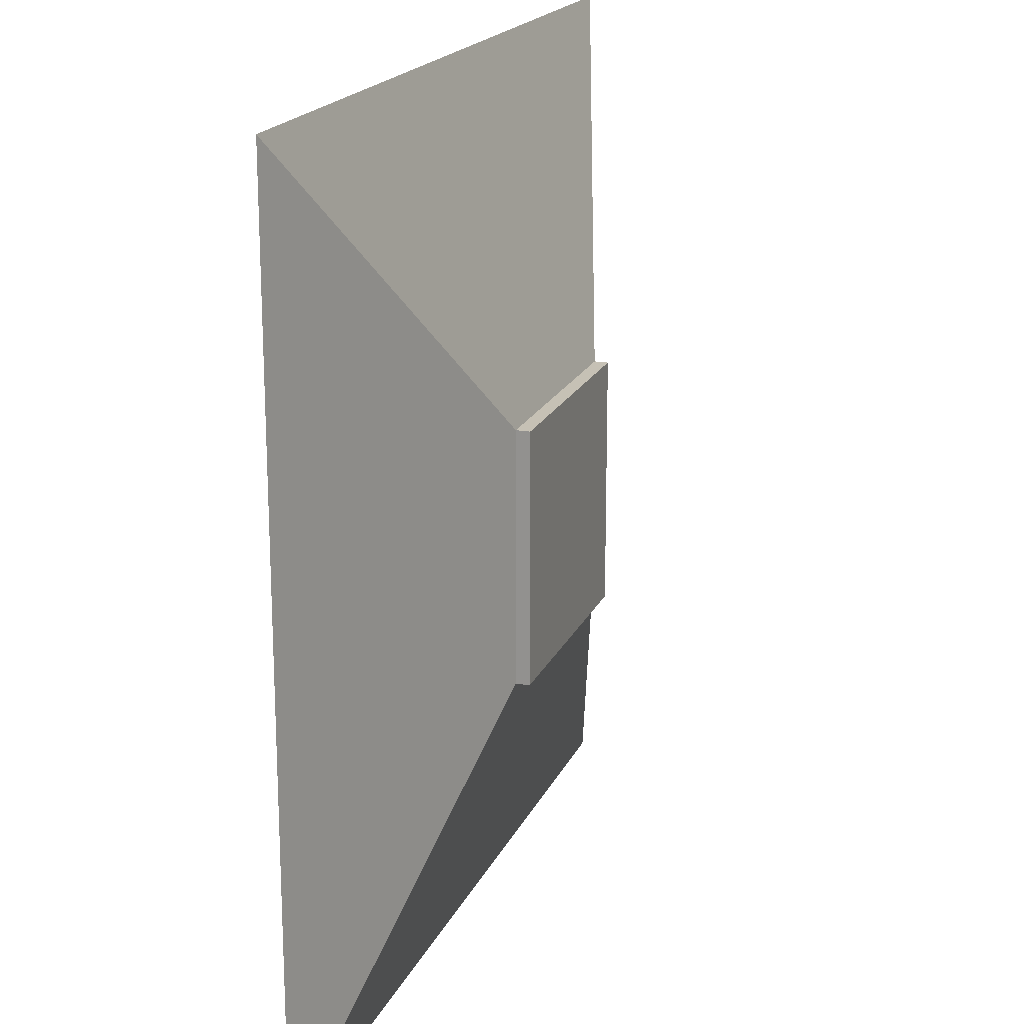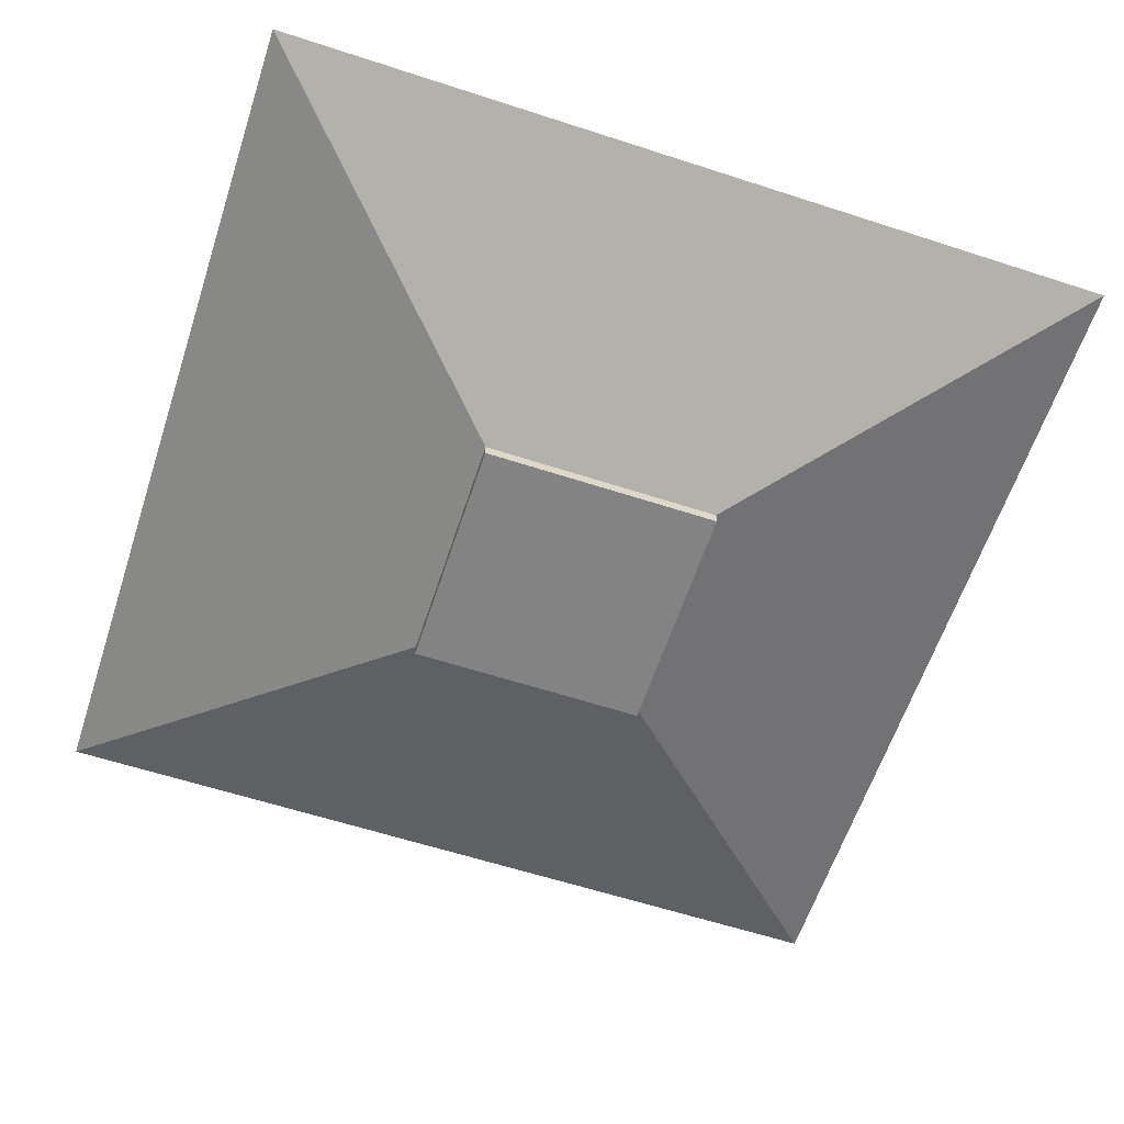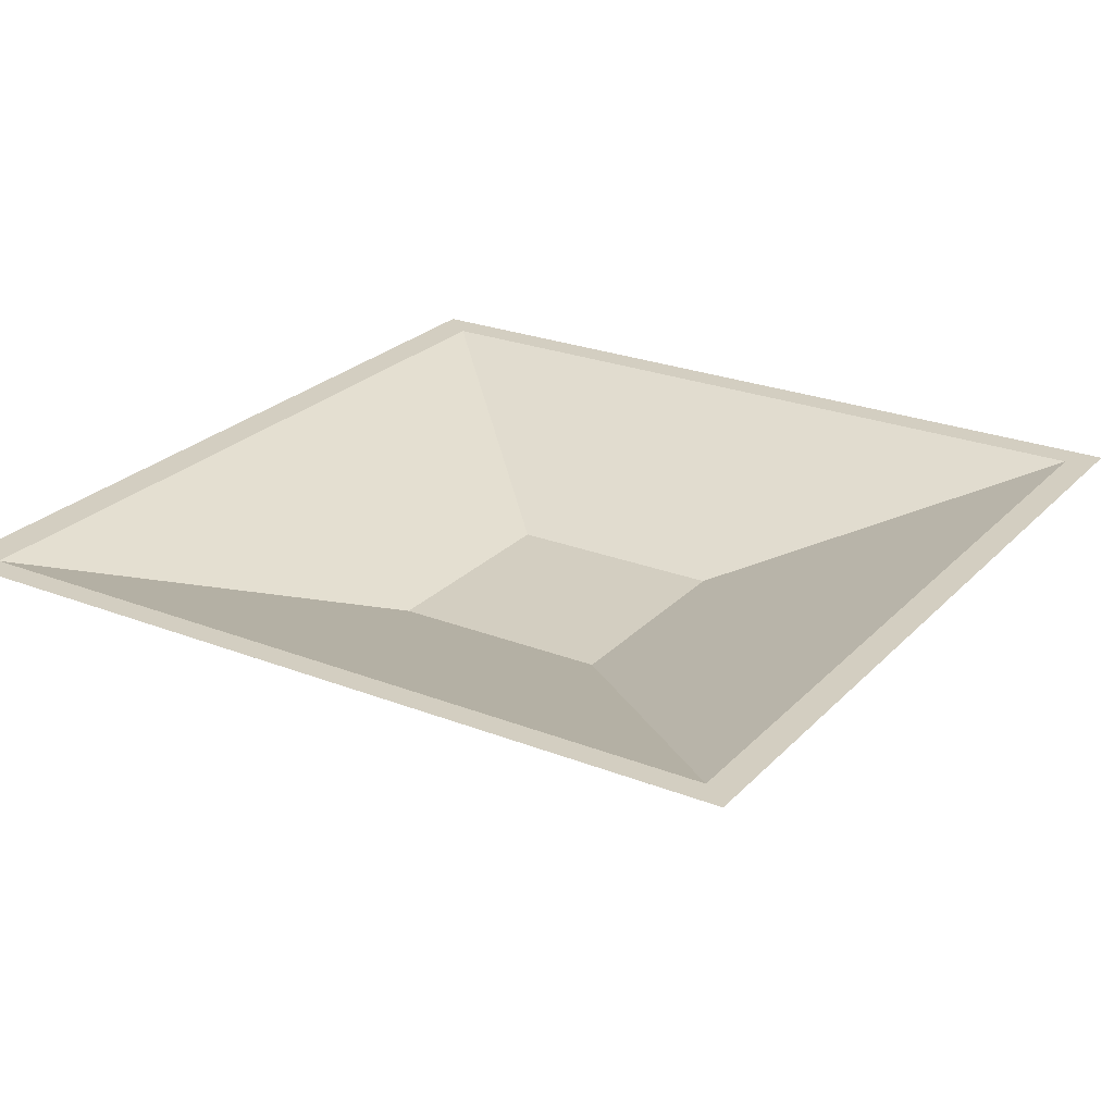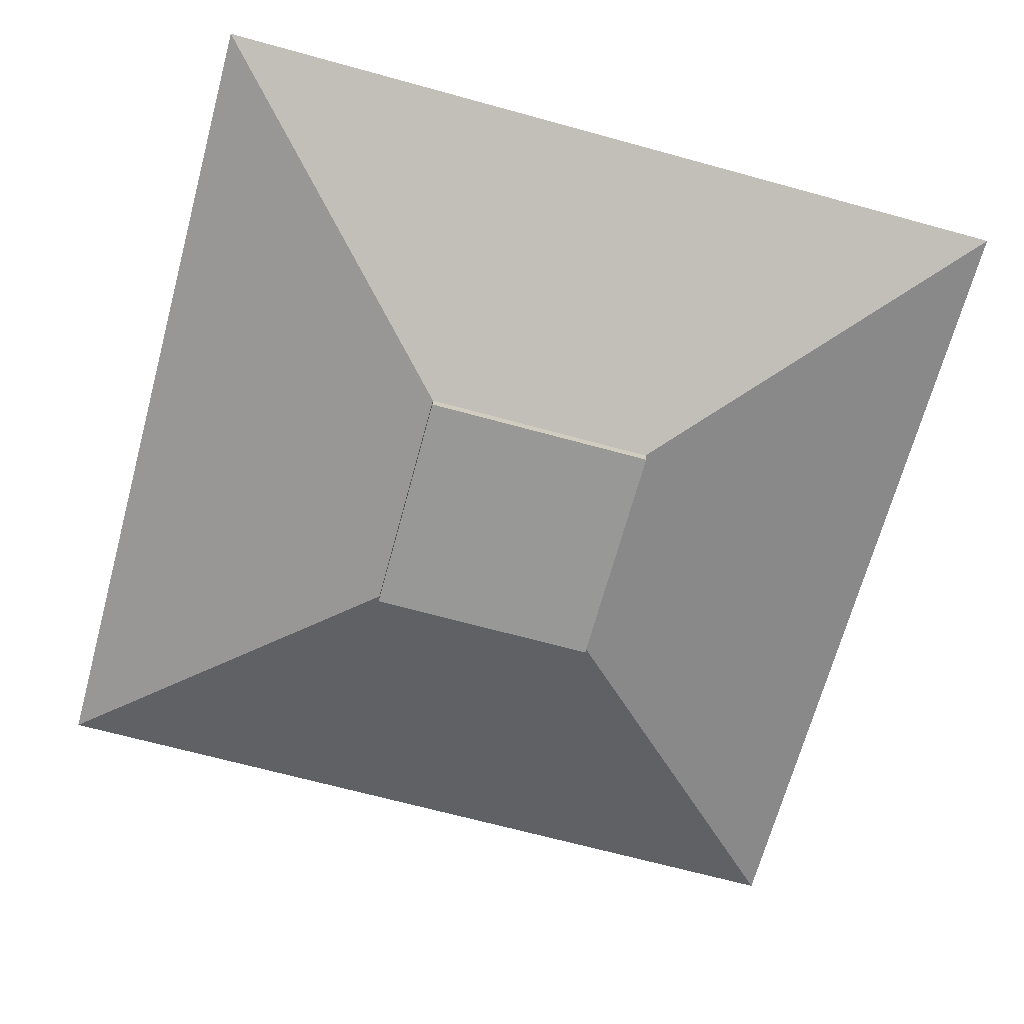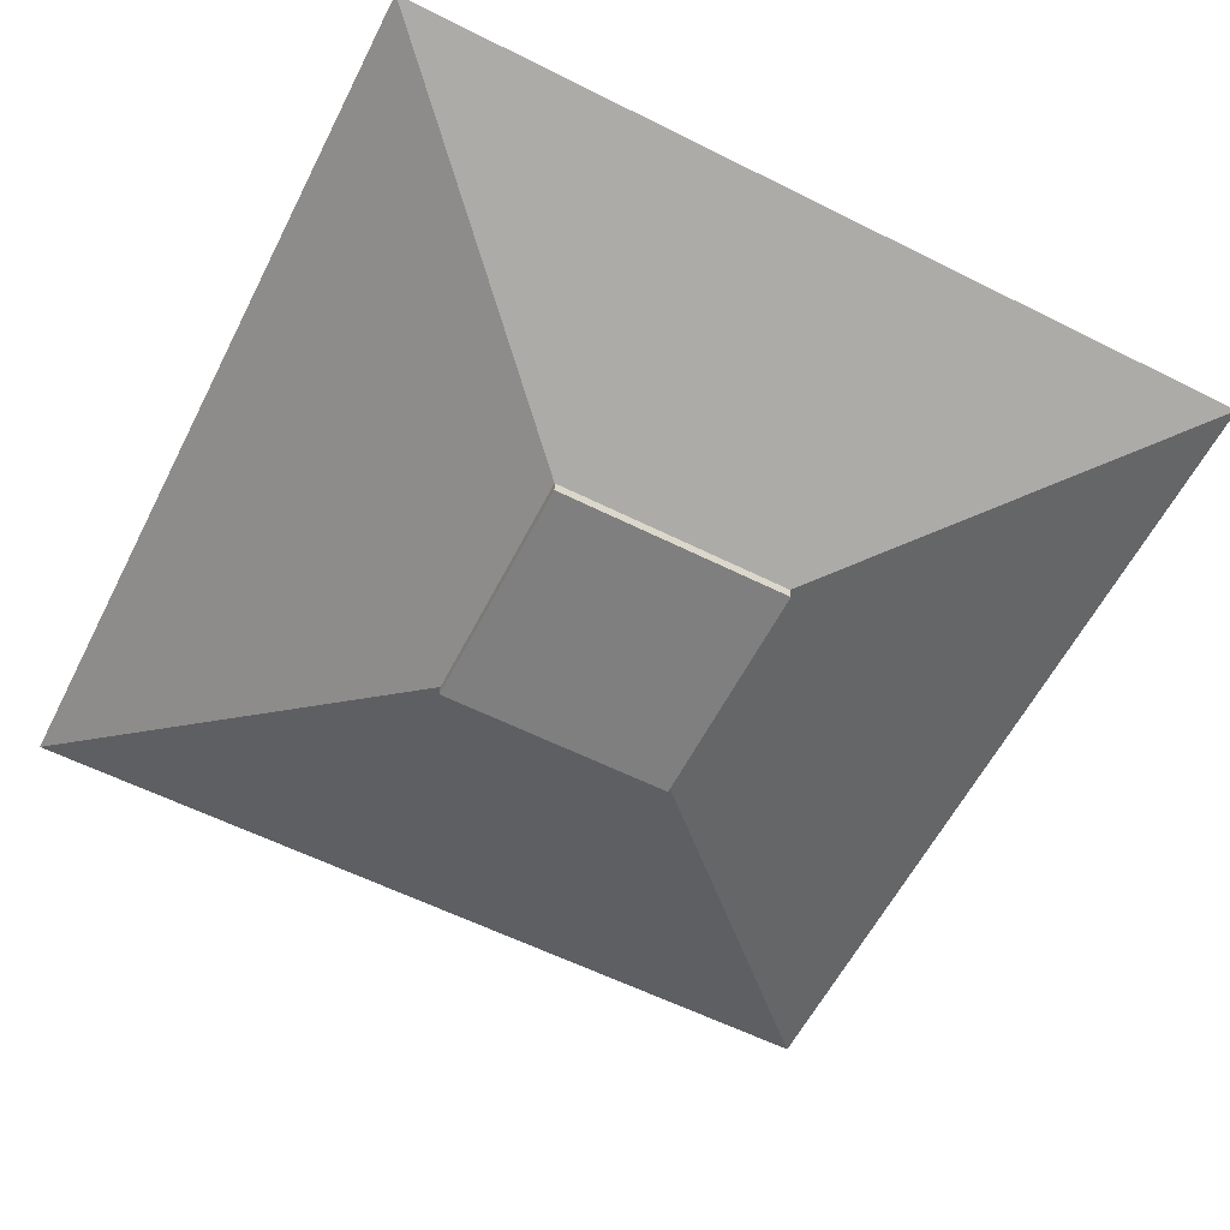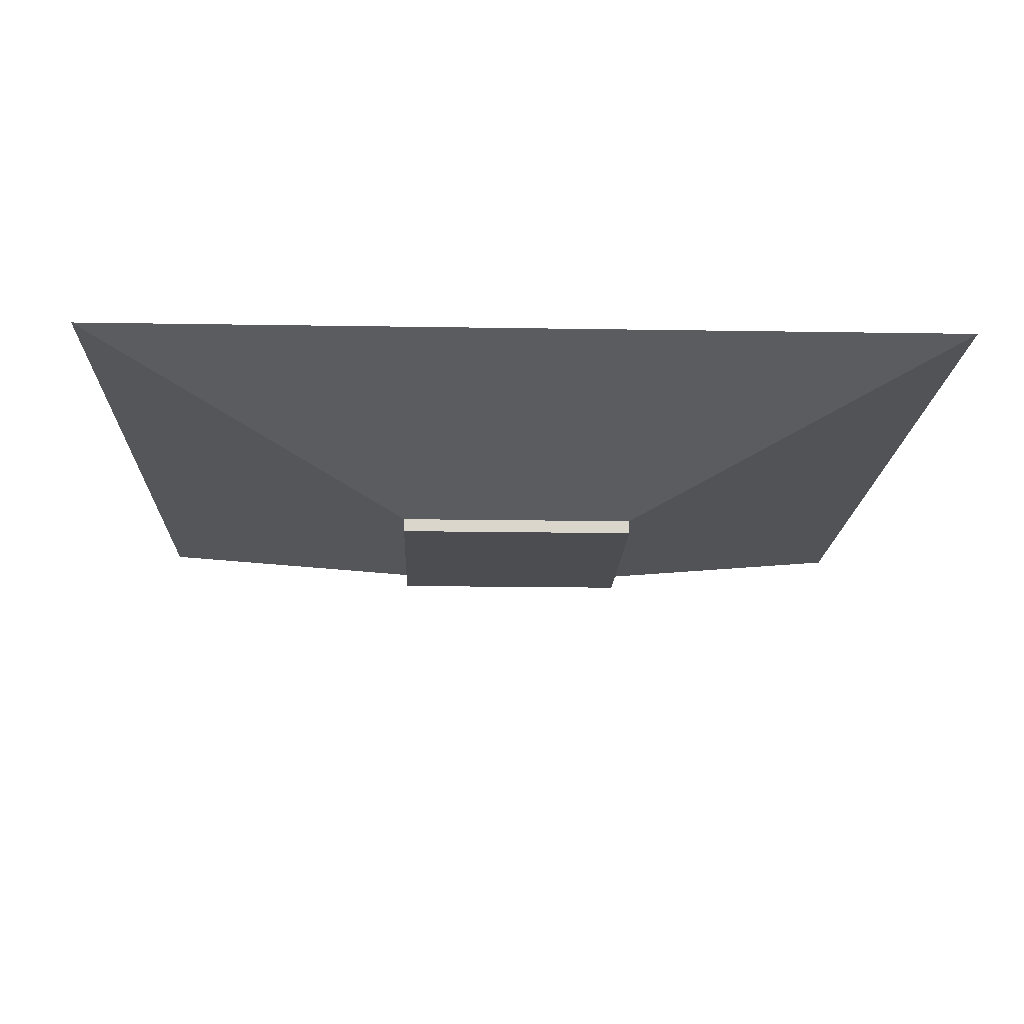
<metadata>
{"format":"obj","ext":"obj","renderer":"f3d","projection":"perspective","resolution":1024,"background":"white","views":[{"elev":18.8,"azim":-71.5,"up":"+Z"},{"elev":-61.2,"azim":71.7,"up":"+Y"},{"elev":25.1,"azim":122.4,"up":"+Y"},{"elev":-68.5,"azim":-105.3,"up":"+Y"},{"elev":-59.8,"azim":-117.1,"up":"+Y"},{"elev":-16.1,"azim":-2.0,"up":"+Y"}]}
</metadata>
<code>
o Ground_Cube
o Ground_Cube
v -5.353 -0.295 5.353
v -5.353 -0.295 -5.353
v 5.353 -0.295 -5.353
v 5.353 -0.295 5.353
v -5.353 0.295 5.353
v -5.353 0.295 -5.353
v 5.353 0.295 -5.353
v 5.353 0.295 5.353
v -4.965 0.295 -5.353
v -4.965 -0.295 -5.353
v -4.965 0.295 5.353
v -4.965 -0.295 5.353
v 5.042 0.295 -5.353
v 5.042 -0.295 5.353
v 5.042 -0.295 -5.353
v 5.042 0.295 5.353
v -5.353 0.295 -4.985
v -5.353 -0.295 -4.985
v 5.353 0.295 -4.985
v 5.353 -0.295 -4.985
v -4.965 -0.295 -4.985
v -4.965 0.295 -4.985
v 5.042 -0.295 -4.985
v 5.042 0.295 -4.985
v -5.353 -0.295 4.894
v 5.353 0.295 4.894
v -4.965 -0.295 4.894
v -4.965 0.295 4.894
v 5.042 -0.295 4.894
v 5.042 0.295 4.894
v -5.353 0.295 4.894
v 5.353 -0.295 4.894
v -19.03 4.754 19.04
v -19.03 4.754 -18.92
v 18.93 4.754 -18.92
v 18.93 4.754 19.04
v -17.65 4.754 -18.92
v -17.65 4.754 19.04
v 17.83 4.754 -18.92
v 17.83 4.754 19.04
v -19.03 4.754 -17.62
v 18.93 4.754 -17.62
v -17.65 4.754 -17.62
v 17.83 4.754 -17.62
v 18.93 4.754 17.41
v -17.65 4.754 17.41
v 17.83 4.754 17.41
v -19.03 4.754 17.41
f 17 6 18
f 13 7 15
f 26 8 32
f 11 5 12
f 23 15 20
f 31 5 33
f 6 9 2
f 16 11 14
f 18 2 21
f 22 24 44
f 9 13 10
f 21 10 23
f 8 16 4
f 19 7 35
f 31 17 25
f 7 19 3
f 29 23 32
f 5 11 33
f 25 18 27
f 30 24 28
f 27 21 29
f 26 19 42
f 19 26 20
f 5 31 1
f 14 29 4
f 11 16 40
f 1 25 12
f 9 6 34
f 12 27 14
f 6 17 34
f 43 37 41
f 44 39 43
f 42 35 44
f 46 43 48
f 45 42 47
f 38 46 33
f 40 47 38
f 36 45 40
f 17 31 41
f 7 13 35
f 30 28 47
f 13 9 39
f 8 26 36
f 24 30 44
f 16 8 36
f 28 22 43
f 6 2 18
f 7 3 15
f 8 4 32
f 5 1 12
f 15 3 20
f 48 31 33
f 9 10 2
f 11 12 14
f 2 10 21
f 43 22 44
f 13 15 10
f 10 15 23
f 16 14 4
f 42 19 35
f 17 18 25
f 19 20 3
f 23 20 32
f 11 38 33
f 18 21 27
f 24 22 28
f 21 23 29
f 45 26 42
f 26 32 20
f 31 25 1
f 29 32 4
f 38 11 40
f 25 27 12
f 37 9 34
f 27 29 14
f 17 41 34
f 37 34 41
f 39 37 43
f 35 39 44
f 43 41 48
f 42 44 47
f 46 48 33
f 47 46 38
f 45 47 40
f 31 48 41
f 13 39 35
f 28 46 47
f 9 37 39
f 26 45 36
f 30 47 44
f 40 16 36
f 46 28 43

</code>
